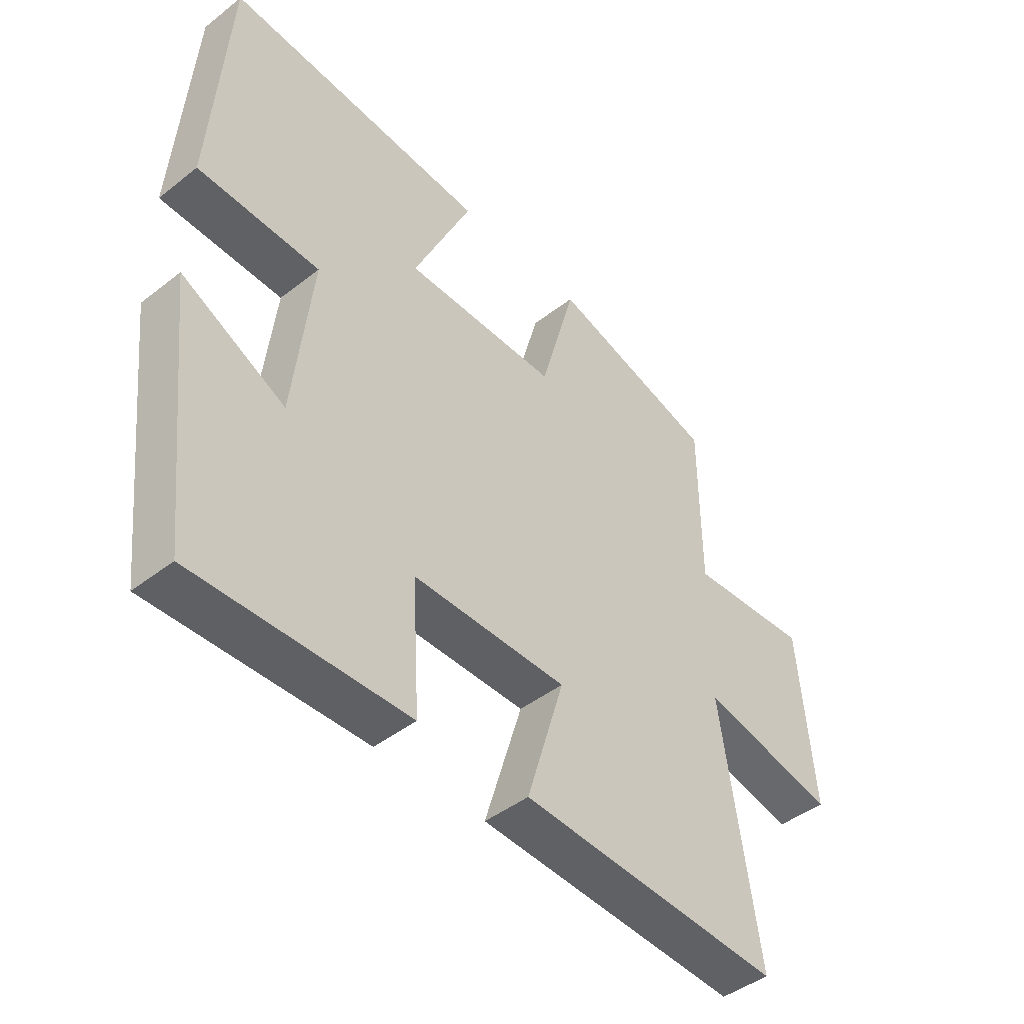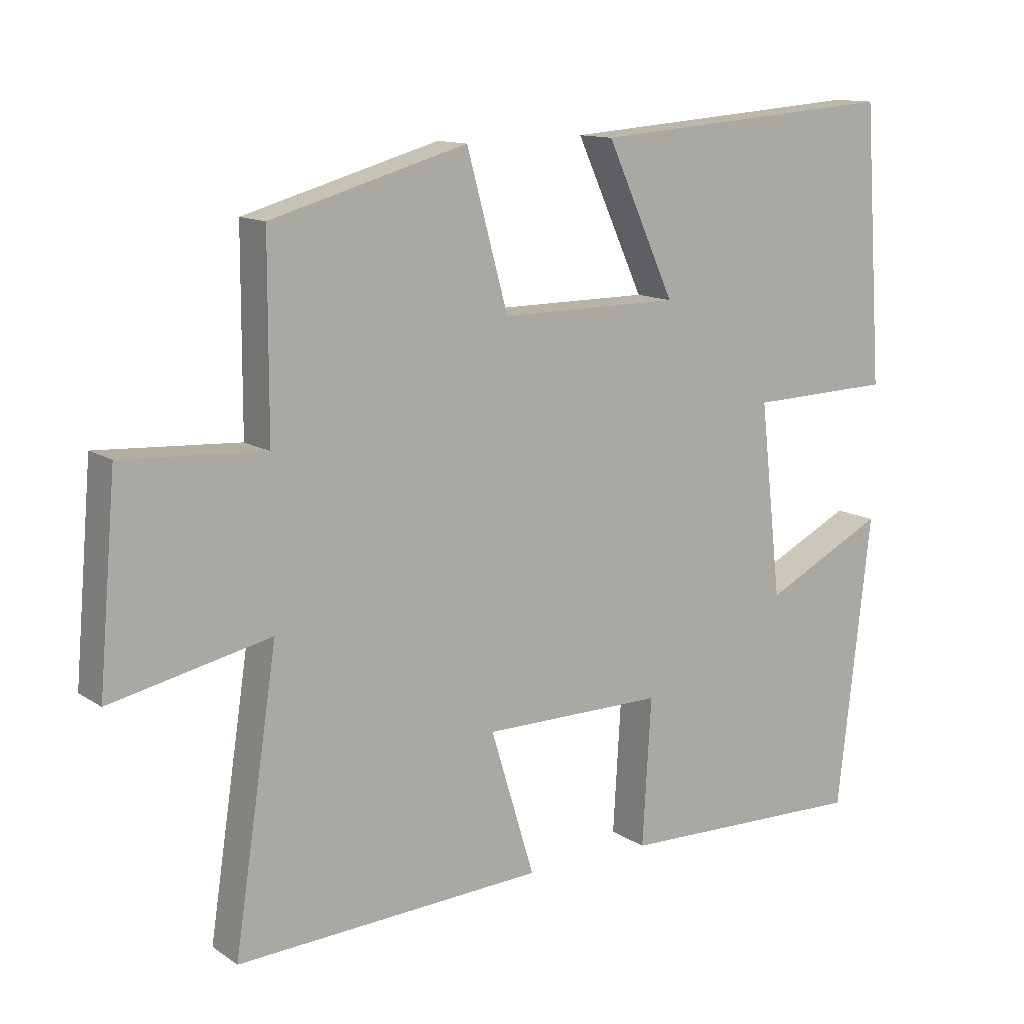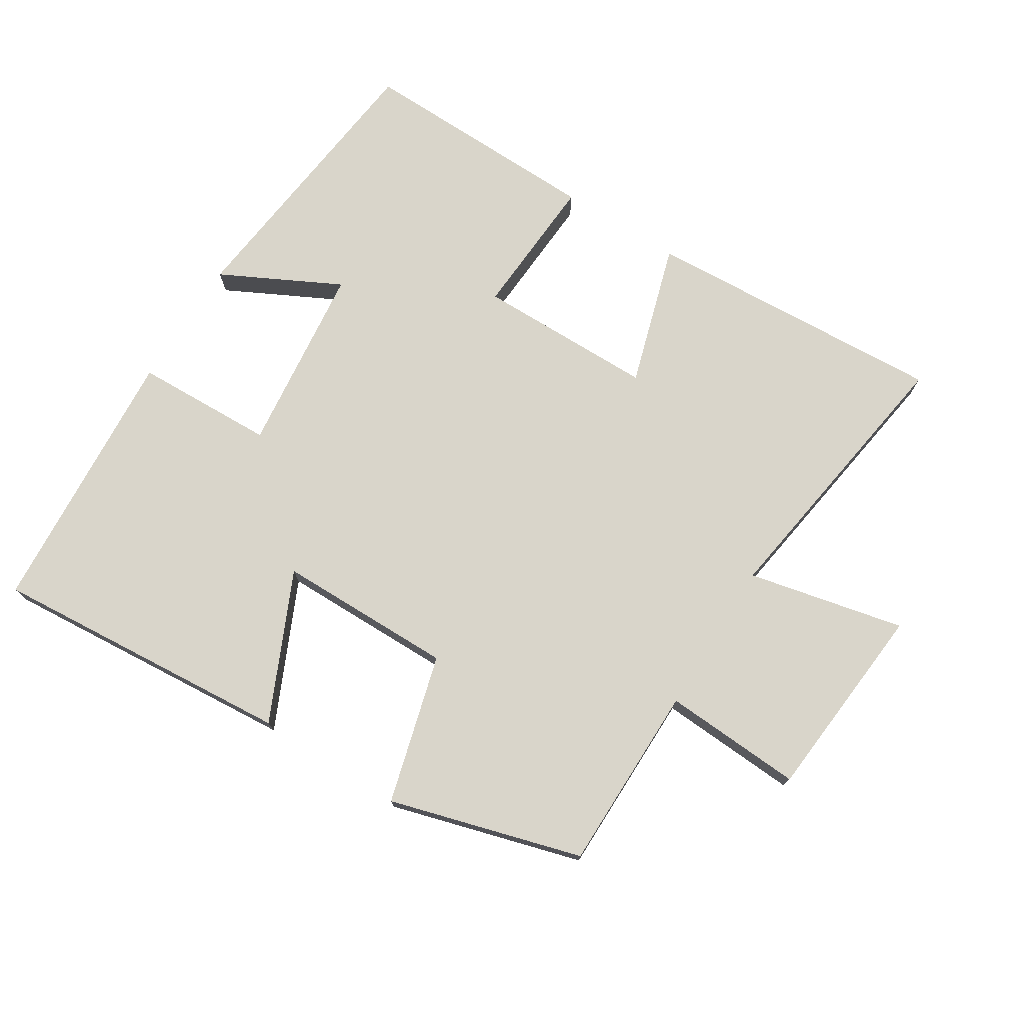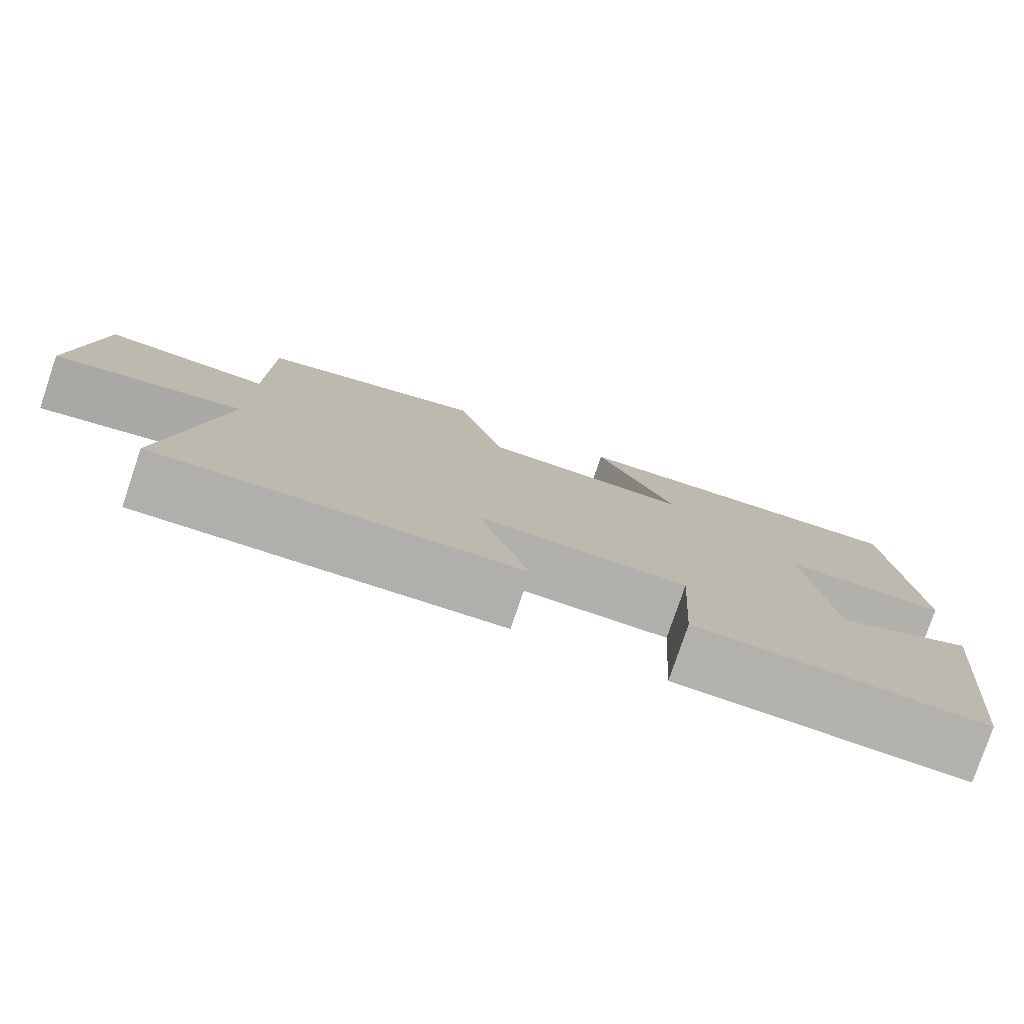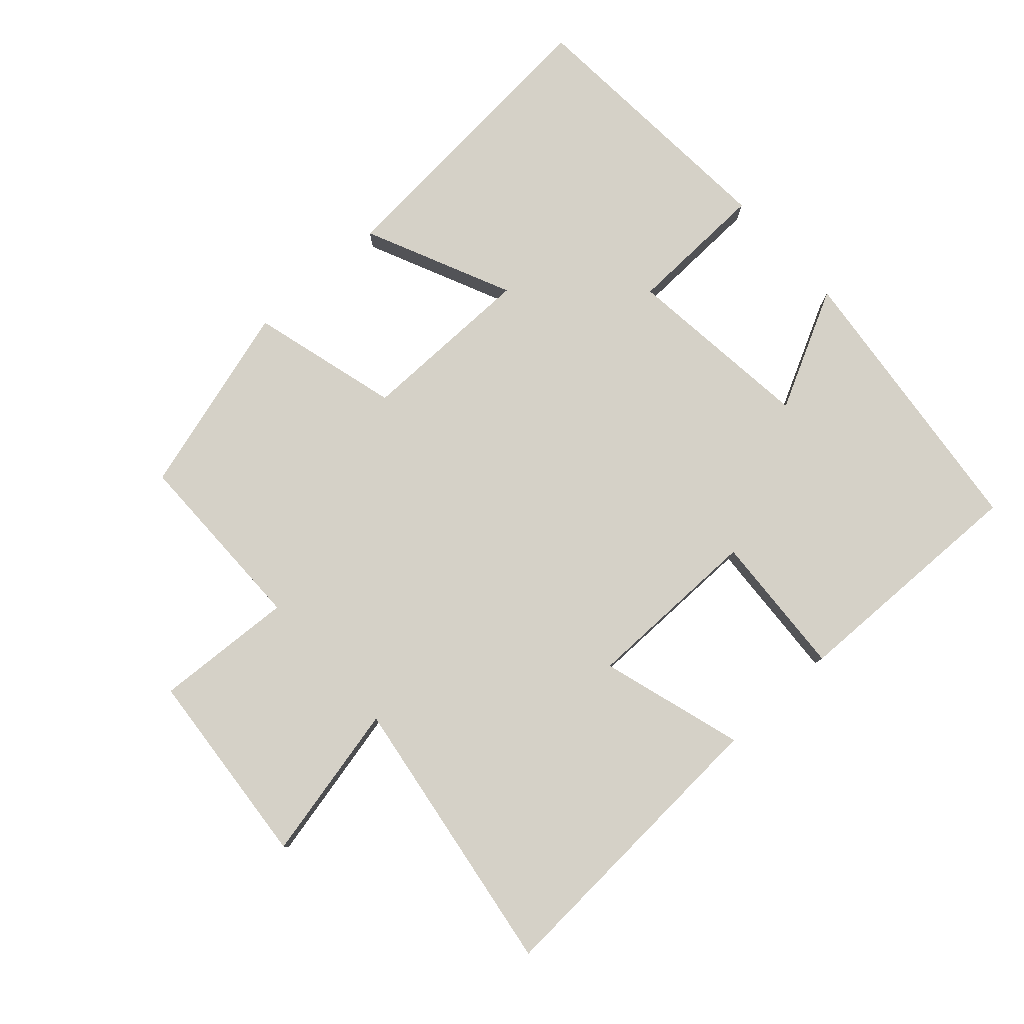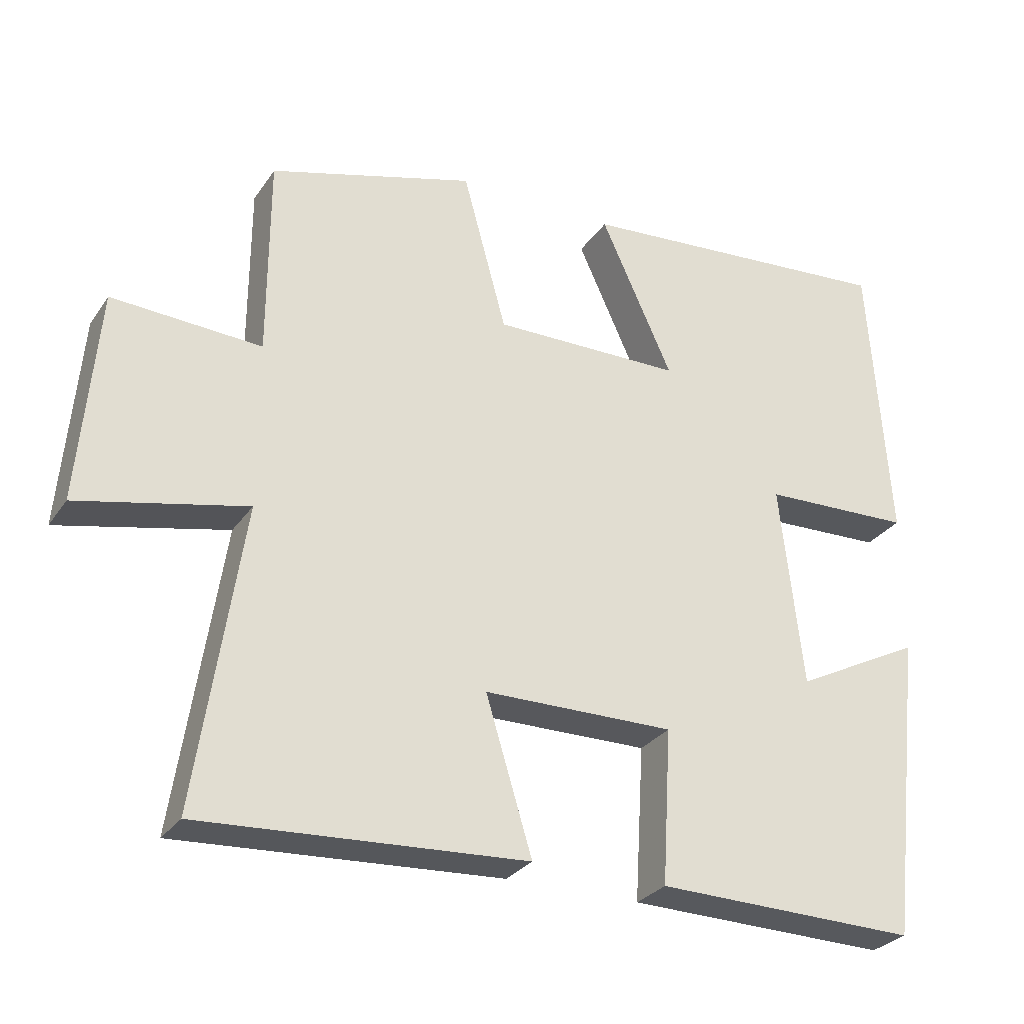
<metadata>
{"format":"obj","ext":"obj","renderer":"f3d","projection":"perspective","resolution":1024,"background":"white","views":[{"elev":-44.7,"azim":-47.8,"up":"+Z"},{"elev":12.4,"azim":146.1,"up":"+Z"},{"elev":74.7,"azim":32.1,"up":"+Y"},{"elev":-78.9,"azim":161.3,"up":"+Z"},{"elev":79.5,"azim":137.9,"up":"+Y"},{"elev":-28.7,"azim":152.4,"up":"+Z"}]}
</metadata>
<code>
v 0.499 0.07 0.417
v 0.5 0.07 0.135
v 0.71 0.07 0.147
v 0.736 0.07 -0.153
v 0.5 0.07 -0.101
v 0.564 0.07 -0.526
v 0.108 0.07 -0.5
v 0.173 0.07 -0.285
v -0.095 0.07 -0.283
v -0.082 0.07 -0.5
v -0.451 0.07 -0.508
v -0.5 0.07 -0.075
v -0.321 0.07 -0.166
v -0.289 0.07 0.12
v -0.5 0.07 0.127
v -0.472 0.07 0.536
v -0.016 0.07 0.5
v -0.117 0.07 0.278
v 0.149 0.07 0.276
v 0.21 0.07 0.5
v 0.499 0 0.417
v 0.5 0 0.135
v 0.71 0 0.147
v 0.736 0 -0.153
v 0.5 0 -0.101
v 0.564 0 -0.526
v 0.108 0 -0.5
v 0.173 0 -0.285
v -0.095 0 -0.283
v -0.082 0 -0.5
v -0.451 0 -0.508
v -0.5 0 -0.075
v -0.321 0 -0.166
v -0.289 0 0.12
v -0.5 0 0.127
v -0.472 0 0.536
v -0.016 0 0.5
v -0.117 0 0.278
v 0.149 0 0.276
v 0.21 0 0.5
f 19 20 1 2
f 18 19 2
f 16 17 18
f 15 16 18
f 14 15 18
f 13 14 18 2
f 11 12 13
f 10 11 13
f 9 10 13
f 13 2 3
f 9 13 3
f 8 9 3
f 5 6 7 8
f 5 8 3
f 3 4 5
f 22 21 40 39
f 22 39 38
f 38 37 36
f 38 36 35
f 38 35 34
f 22 38 34 33
f 33 32 31
f 33 31 30
f 33 30 29
f 23 22 33
f 23 33 29
f 23 29 28
f 28 27 26 25
f 23 28 25
f 25 24 23
f 1 21 22 2
f 2 22 23 3
f 3 23 24 4
f 4 24 25 5
f 5 25 26 6
f 6 26 27 7
f 7 27 28 8
f 8 28 29 9
f 9 29 30 10
f 10 30 31 11
f 11 31 32 12
f 12 32 33 13
f 13 33 34 14
f 14 34 35 15
f 15 35 36 16
f 16 36 37 17
f 17 37 38 18
f 18 38 39 19
f 19 39 40 20
f 20 40 21 1

</code>
